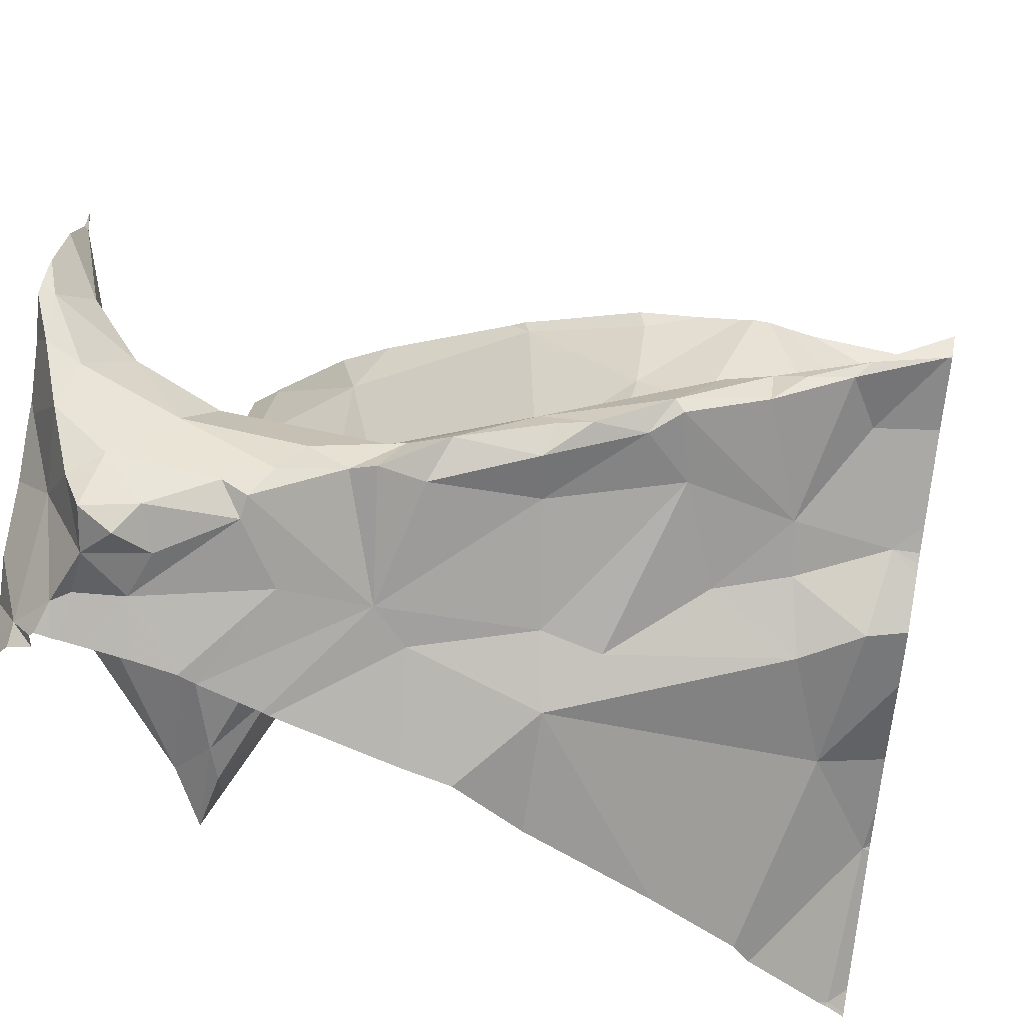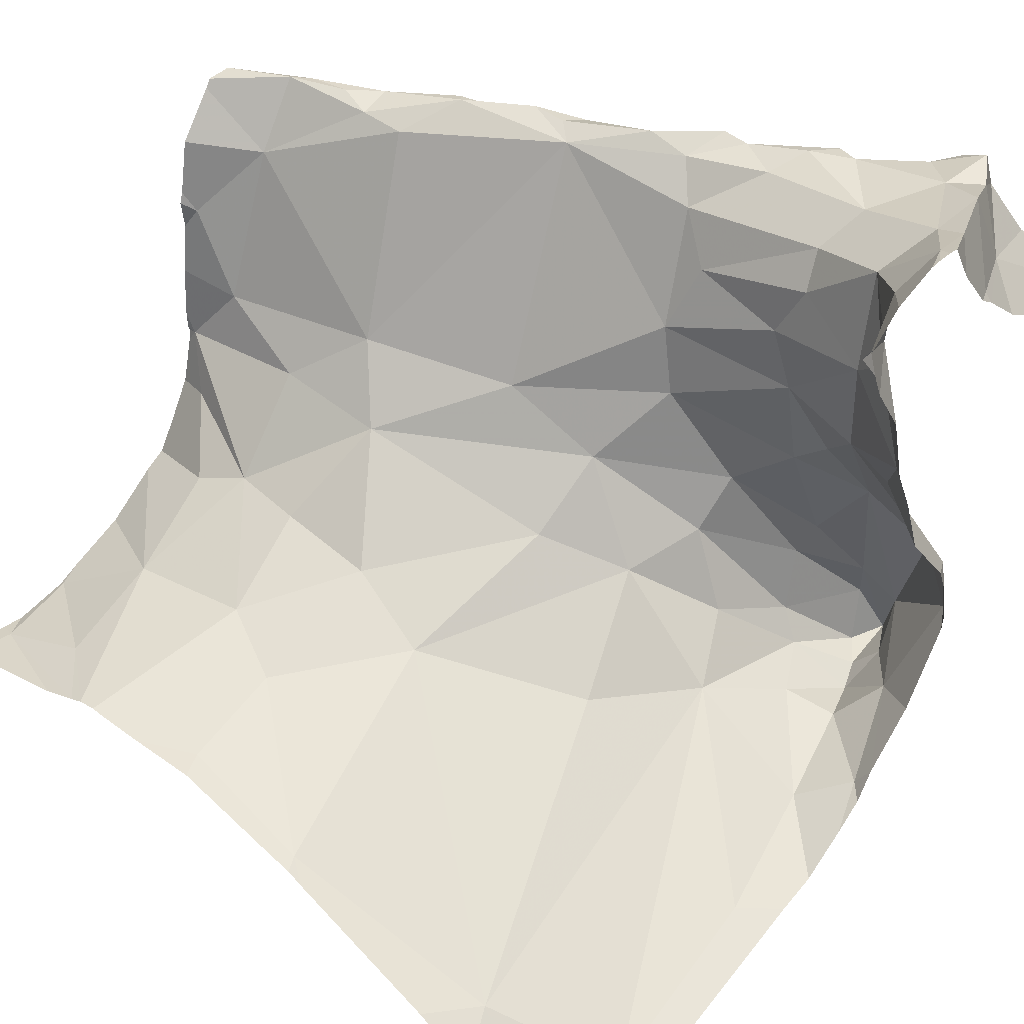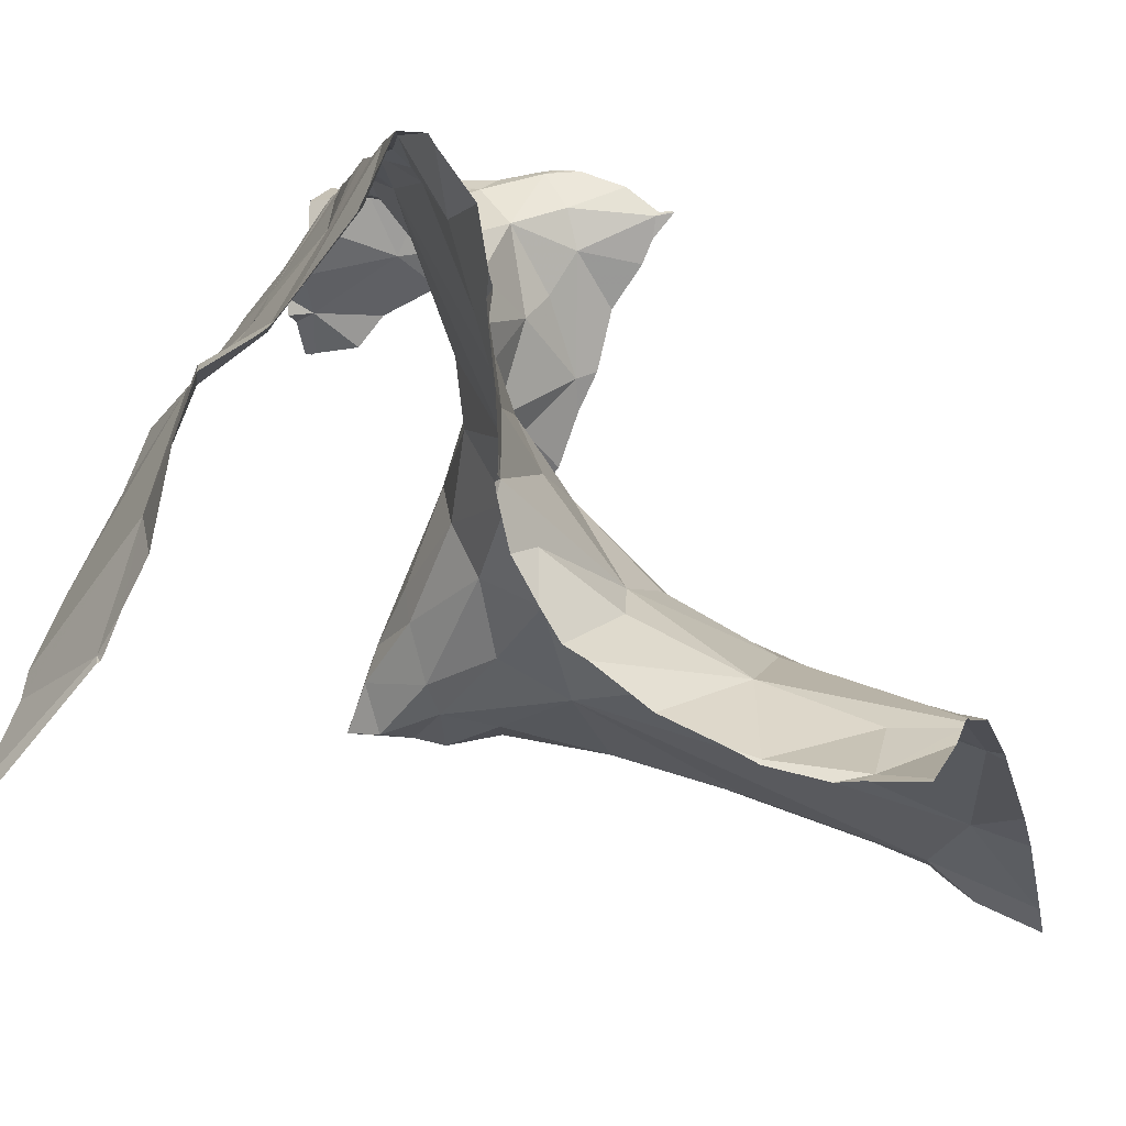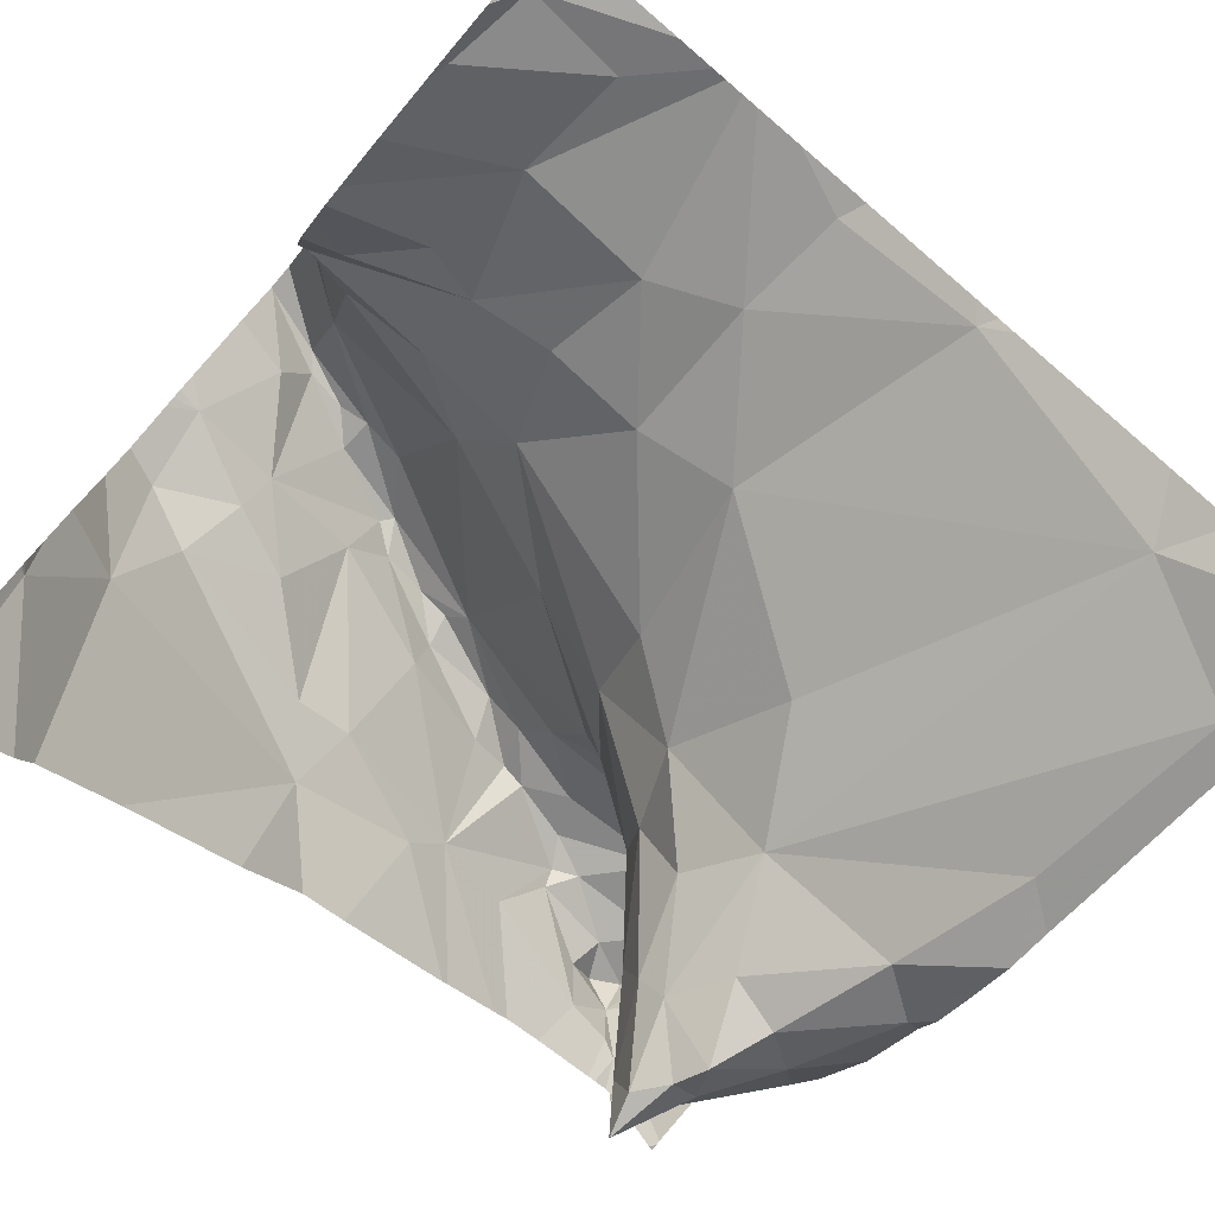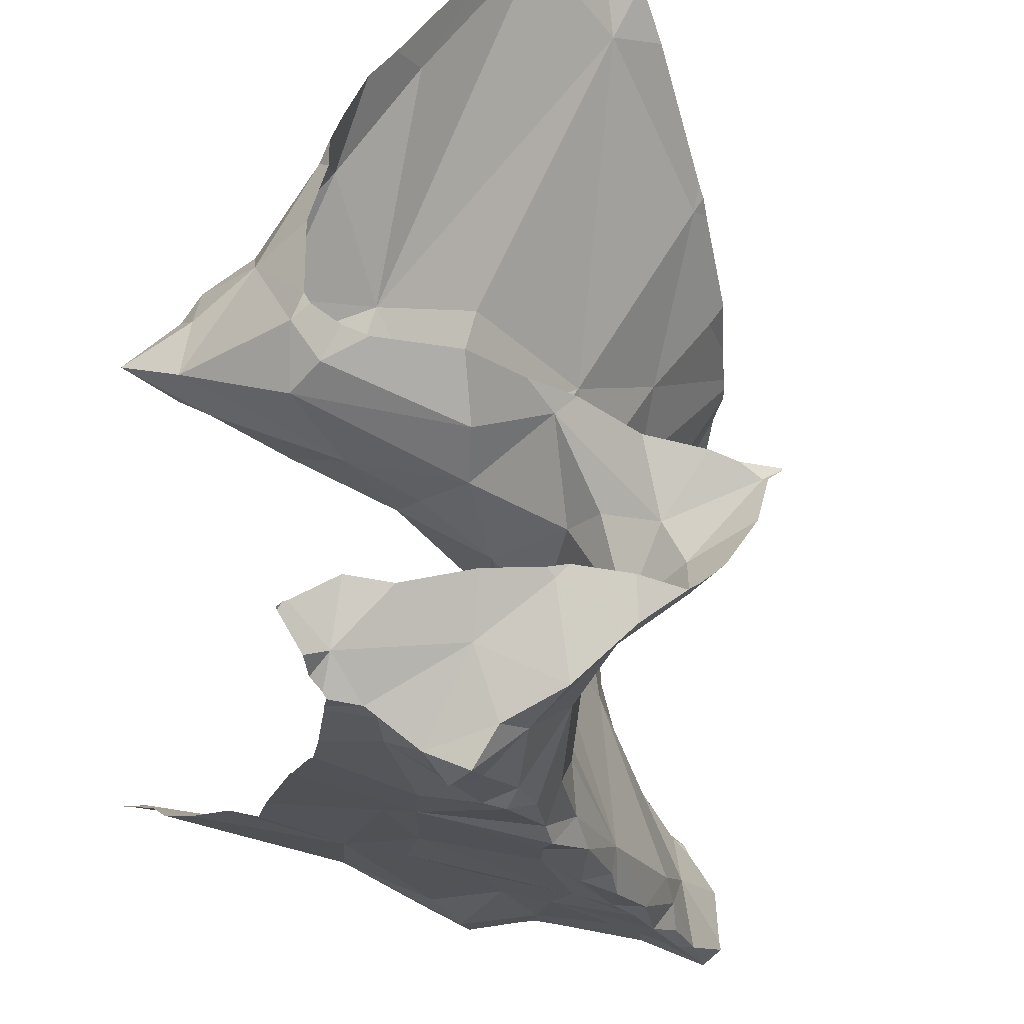
<metadata>
{"format":"obj","ext":"obj","renderer":"f3d","projection":"perspective","resolution":1024,"background":"white","views":[{"elev":53.0,"azim":-79.3,"up":"+Z"},{"elev":35.3,"azim":130.0,"up":"+Z"},{"elev":3.0,"azim":15.4,"up":"+Z"},{"elev":-79.1,"azim":49.3,"up":"+Z"},{"elev":52.1,"azim":-38.4,"up":"+Y"}]}
</metadata>
<code>
v -31.02 257.8 503.5
v -30.97 258.3 503.5
v -31.25 258.3 503.6
v -31.11 258.2 503.6
v -31.42 257.8 504.1
v -30.96 258.7 503.2
v -31.38 257.8 504
v -31.02 258.6 503.4
v -31.37 257.8 503.9
v -31.15 258.1 503.6
v -31.37 257.8 503.9
v -31.15 257.9 503.6
v -31.02 257.9 503.5
v -31.11 257.8 503.5
v -31.11 257.8 503.5
v -31.01 257.8 503.5
v -31.09 258.7 503.3
v -30.98 258.2 503.5
v -31.37 257.8 504
v -31.05 257.8 503.5
v -31.09 258.7 503.3
v -31.48 258.7 504.1
v -31.37 258.1 503.7
v -31.43 258.3 503.7
v -31.57 258.5 503.5
v -31.49 258.4 503.6
v -31.48 258.7 503.4
v -31.59 258.6 503.5
v -31.61 258.6 503.4
v -31.49 258.5 503.5
v -31.66 258.5 503.5
v -31.27 258.2 503.6
v -31.32 258.7 503.4
v -31.36 258.4 503.5
v -31.49 258.2 503.8
v -31.6 258.2 504.1
v -31.54 258.7 503.8
v -31.44 258.7 504.1
v -31.44 257.9 504
v -31.42 258.7 504.1
v -31.42 258 503.8
v -31.51 258 504.1
v -31.37 258 503.8
v -31.38 257.8 503.8
v -31.61 258.5 503.9
v -31.59 258.4 503.9
v -31.69 258.4 504.1
v -31.68 258.6 504.1
v -31.58 258.6 503.9
v -31.6 258.6 504.1
v -31.61 258.5 503.9
v -31.62 258.4 503.7
v -31.51 258.3 503.7
v -31.58 258.4 503.8
v -31.58 258.4 503.6
v -31.77 257.8 503.6
v -30.95 258.7 503.2
v -31.75 257.9 503.7
v -31.28 257.9 503.7
v -31.36 257.8 503.8
v -31.65 258.6 503.8
v -31.61 258.6 503.8
v -31.67 258.5 503.5
v -31.7 258.5 503.6
v -31.27 258 503.7
v -31.34 257.8 503.7
v -31.27 257.9 503.6
v -31.71 258.7 503.7
v -31.6 258.7 503.8
v -31.68 258.7 503.7
v -31.52 258.7 503.4
v -31.64 258.7 503.5
v -31.57 258.7 504.1
v -31.9 257.8 503.5
v -31.55 258.7 504.1
v -31.65 258.5 503.7
v -31.56 258.7 504
v -31.54 258.7 504.1
v -31.67 258.6 503.4
v -31.46 258.7 503.4
v -31.89 258.7 503.9
v -31.66 258.7 504
v -30.95 258.6 503.3
v -31.68 258.2 504
v -31.76 258.2 503.9
v -31.8 258.3 504
v -30.95 258 503.5
v -31.68 258 503.9
v -31.71 257.9 503.9
v -31.76 258.1 503.9
v -31.64 257.9 503.9
v -31.59 257.8 503.9
v -31.61 257.9 504
v -31.82 258.3 503.9
v -30.95 258.7 503.2
v -31.64 258.3 504
v -31.61 258.4 504
v -31.62 258 504
v -31.38 257.8 503.9
v -31.24 258.7 503.3
v -31.59 258.7 503.5
v -31.68 257.8 503.9
v -31.35 258.7 503.4
v -31.65 258.7 503.6
v -31.49 257.9 504.1
v -31.46 257.8 504.1
v -31.66 258.3 504.1
v -31.62 258.2 504.1
v -31.66 258.2 504.1
v -31.62 258.1 504.1
v -31.67 258.3 504.1
v -31.64 258.5 504
v -31.72 258.4 504.1
v -31.74 258.4 504.1
v -31.71 258.3 504.1
v -30.95 258.3 503.5
v -31.52 257.8 504
v -31.51 257.9 504.1
v -31.65 258.7 503.6
v -31.16 258.7 503.3
v -31.51 258 504.1
v -31.51 257.9 504.1
v -31.61 258.1 504.1
v -31.77 258.5 504.1
v -31.72 258.3 504.1
v -31.58 258.7 504.1
v -31.53 258.7 504
v -31.44 258.7 504.1
v -31.54 258.7 504.1
v -31.87 258.6 504
v -30.95 258.3 503.5
v -31.88 258.7 504
v -31.88 258.7 504
v -31.64 258.7 504.1
v -31.72 258.7 504.1
v -31.77 258.7 504
v -31.76 258.6 504.1
v -31.79 258.6 504.1
v -31.86 258.6 504.1
v -30.95 258 503.5
v -31.68 258.7 504
v -30.95 258.7 503.2
v -30.95 258.3 503.5
v -31.82 258.4 504
v -31.54 258.7 503.9
v -31.65 258.7 504.1
v -31.81 258.6 504.1
v -31.85 258.6 504.1
v -31.83 258.6 504.1
v -31.76 258.5 504.1
v -31.61 258.5 504
v -31.79 258.5 504.1
v -31.55 258 504.1
v -31.59 258 504.1
v -31.57 258.1 504.1
v -31.52 258.7 503.5
v -31.69 258.5 503.6
v -31.83 258.1 503.9
v -31.46 258.7 504
v -31.65 258.7 503.7
v -31.86 258.6 504
v -31.69 258.6 503.7
v -31.75 258.6 503.5
v -31.84 258.6 504.1
v -31.68 258.7 503.6
v -31.63 258.7 503.7
v -31.76 258.6 503.5
v -31.57 258.7 503.8
v -31.4 258.7 503.4
v -31.72 258.6 503.5
v -31.71 258.6 503.4
v -31.75 258.6 503.4
v -31.8 258.6 503.4
v -31.76 258.6 503.5
v -31.91 257.8 503.5
v -31.91 257.8 503.5
v -31.91 257.9 503.5
v -31.91 257.8 503.5
v -31.91 258.3 503.8
v -31.91 258.2 503.8
v -31.91 257.9 503.6
v -31.91 258.6 504
v -31.91 258.6 504
v -31.68 258.7 504
v -31.91 258.2 503.7
v -31.91 258 503.6
v -31.91 258.7 503.9
v -31.91 258.7 503.9
v -31.91 258.4 503.9
v -31.91 258.4 503.9
v -31.91 258.5 503.9
v -31.91 258.5 503.9
v -31.91 258.6 504
v -31.91 258.7 504
v -31.91 258.7 504
v -31.91 258.7 504
v -31.91 258.6 504
v -30.95 258.2 503.5
v -30.95 258.1 503.5
v -30.95 258 503.5
v -30.95 257.9 503.5
v -30.95 258 503.5
v -30.95 258.5 503.4
v -30.95 257.8 503.5
v -31.07 258.7 503.3
v -31.74 257.8 503.6
v -31.71 257.8 503.7
v -31.32 257.8 503.7
v -31.3 257.8 503.6
v -31.9 257.8 503.4
v -31.88 257.8 503.5
v -31.77 257.8 503.6
v -31.28 257.8 503.6
v -31.21 257.8 503.6
v -31.14 257.8 503.5
v -31.36 257.8 503.8
v -31.37 257.8 503.8
v -31.37 257.8 503.9
v -31.36 257.8 503.8
v -31.59 257.8 503.9
v -31.57 257.8 503.9
v -31.66 257.8 503.9
v -31.61 257.8 503.9
v -31.6 257.8 503.9
v -31.43 257.8 504.1
v -31.46 257.8 504.1
v -31.45 257.8 504.1
v -31.46 257.8 504.1
v -31.5 257.8 504
v -31.46 257.8 504.1
v -31.76 257.8 503.6
v -31.69 257.8 503.8
v -31.35 257.8 503.7
v -31.12 257.8 503.5
v -31.77 257.8 503.6
v -31.36 257.8 503.8
v -31.91 257.8 503.4
v -31.91 257.8 503.4
v -30.96 257.8 503.5
v -30.95 257.8 503.5
v -31.45 258.7 504
v -31.59 258.7 504.1
v -31.73 258.7 504
v -31.42 258.7 504.1
v -31.52 258.7 503.9
v -31.5 258.7 504
v -31.61 258.7 504.1
v -31.84 258.7 503.9
v -31.8 258.7 504
v -31.04 258.7 503.2
v -31.5 258.7 503.4
v -30.95 258.7 503.2
v -31.9 258.7 503.9
v -31.9 258.7 503.9
v -31.91 258.7 503.9
f 248 132 249
f 3 2 8
f 4 18 2
f 140 12 87
f 3 4 2
f 209 67 208
f 6 8 83
f 208 66 233
f 17 8 6
f 247 134 242
f 200 16 201
f 4 10 140
f 87 13 200
f 13 12 15
f 15 16 13
f 131 18 198
f 8 2 143
f 207 58 206
f 20 15 14
f 199 4 202
f 246 127 245
f 17 6 142
f 35 53 54
f 17 33 30
f 30 25 26
f 41 35 36
f 24 53 23
f 24 23 32
f 55 52 53
f 26 25 55
f 30 27 28
f 28 27 29
f 27 71 29
f 10 65 59
f 206 56 231
f 30 28 31
f 31 25 30
f 3 8 34
f 4 3 32
f 8 17 30
f 3 24 32
f 67 12 59
f 33 27 30
f 30 34 8
f 74 56 177
f 158 94 179
f 46 54 45
f 35 46 36
f 60 43 44
f 245 145 37
f 19 39 7
f 47 111 96
f 36 42 41
f 39 41 42
f 41 39 44
f 41 44 43
f 114 47 48
f 50 151 49
f 45 51 46
f 47 112 48
f 45 61 62
f 49 77 50
f 51 45 49
f 54 53 52
f 55 25 63
f 58 56 206
f 177 58 181
f 53 35 23
f 59 23 43
f 43 60 59
f 58 89 158
f 62 61 162
f 55 63 157
f 69 62 68
f 69 70 166
f 64 76 52
f 157 64 52
f 59 65 23
f 60 66 59
f 67 59 66
f 70 69 68
f 67 66 208
f 244 128 241
f 169 33 103
f 71 72 29
f 172 31 171
f 72 170 79
f 72 71 156
f 56 74 211
f 12 67 209
f 46 96 36
f 54 52 76
f 145 69 168
f 84 85 98
f 182 130 183
f 63 25 31
f 31 28 79
f 77 49 145
f 15 12 214
f 157 174 163
f 79 29 72
f 210 176 237
f 243 136 184
f 33 17 120
f 23 35 41
f 203 8 143
f 30 26 34
f 3 34 26
f 53 24 26
f 26 24 3
f 71 27 169
f 12 10 59
f 28 29 79
f 10 4 32
f 188 187 253
f 85 84 86
f 94 86 189
f 5 39 105
f 88 98 90
f 89 91 88
f 88 90 89
f 88 91 93
f 91 102 92
f 93 91 92
f 86 94 85
f 202 4 140
f 97 46 51
f 46 97 96
f 93 98 88
f 42 121 39
f 117 93 92
f 44 99 11
f 60 44 218
f 92 102 222
f 242 134 73
f 5 105 225
f 241 128 159
f 225 106 227
f 122 118 105
f 106 118 117
f 109 107 115
f 110 108 109
f 36 107 108
f 107 109 108
f 36 108 110
f 47 113 111
f 112 47 96
f 125 111 113
f 113 47 114
f 125 86 115
f 86 84 115
f 191 144 192
f 107 36 111
f 113 114 124
f 155 123 154
f 84 98 123
f 153 154 93
f 228 117 229
f 117 92 221
f 153 122 121
f 117 118 93
f 159 127 246
f 39 121 105
f 122 105 121
f 109 84 123
f 110 109 123
f 113 124 86
f 125 113 86
f 146 134 135
f 48 150 114
f 78 129 22
f 129 127 128
f 128 127 159
f 105 118 106
f 129 50 127
f 183 133 193
f 136 132 133
f 137 147 150
f 194 132 195
f 135 134 141
f 134 126 73
f 136 133 139
f 138 149 137
f 135 138 137
f 139 138 136
f 201 16 204
f 136 141 184
f 40 128 244
f 144 86 124
f 36 96 111
f 125 115 107
f 145 49 62
f 96 97 112
f 164 147 148
f 146 126 134
f 148 147 149
f 84 109 115
f 147 137 149
f 124 114 150
f 152 161 144
f 124 150 152
f 50 112 151
f 124 152 144
f 149 138 139
f 139 148 149
f 50 77 127
f 151 112 97
f 51 151 97
f 151 51 49
f 48 112 50
f 127 145 245
f 48 146 137
f 82 134 247
f 155 154 153
f 49 45 62
f 127 77 145
f 146 50 126
f 48 137 150
f 110 155 36
f 146 48 50
f 136 138 135
f 7 39 5
f 200 13 16
f 132 136 243
f 39 99 44
f 26 55 53
f 157 52 55
f 181 158 186
f 154 98 93
f 154 123 98
f 192 161 197
f 54 46 35
f 158 90 85
f 118 153 93
f 158 85 94
f 41 43 23
f 23 65 32
f 155 42 36
f 91 89 102
f 107 111 125
f 62 69 145
f 162 61 76
f 199 18 4
f 64 157 163
f 162 68 62
f 38 128 40
f 161 164 139
f 148 139 164
f 152 150 147
f 135 141 136
f 70 68 165
f 163 162 64
f 167 165 68
f 76 64 162
f 118 122 153
f 22 129 128
f 10 32 65
f 222 58 232
f 85 90 98
f 68 162 167
f 73 126 75
f 233 60 236
f 172 173 174
f 75 126 78
f 72 167 170
f 173 167 163
f 79 171 31
f 63 31 172
f 137 146 135
f 165 167 72
f 160 165 119
f 104 72 101
f 163 167 162
f 78 126 129
f 102 89 58
f 121 42 155
f 45 54 76
f 76 61 45
f 133 130 139
f 123 155 110
f 139 130 161
f 163 174 173
f 90 158 89
f 50 129 126
f 22 128 38
f 153 121 155
f 167 173 170
f 157 63 174
f 173 172 171
f 164 152 147
f 164 161 152
f 79 170 171
f 173 171 170
f 174 63 172
f 81 132 248
f 175 74 178
f 176 74 175
f 198 18 199
f 177 56 58
f 178 74 177
f 250 142 252
f 19 99 39
f 179 94 190
f 180 158 179
f 9 99 19
f 95 6 83
f 181 58 158
f 182 161 130
f 83 8 203
f 183 130 133
f 57 6 95
f 185 158 180
f 186 158 185
f 80 71 169
f 187 132 81
f 11 99 9
f 142 6 57
f 87 12 13
f 189 86 191
f 190 94 189
f 1 16 20
f 191 86 144
f 140 10 12
f 192 144 161
f 14 15 234
f 193 133 194
f 194 133 132
f 143 2 116
f 131 2 18
f 195 132 196
f 37 145 168
f 196 132 187
f 116 2 131
f 197 161 182
f 204 16 1
f 20 16 15
f 210 74 176
f 211 74 210
f 101 72 156
f 212 56 211
f 156 71 251
f 213 12 209
f 214 12 213
f 215 15 214
f 119 165 104
f 104 165 72
f 216 60 219
f 217 60 216
f 218 44 11
f 100 33 120
f 219 60 218
f 220 92 224
f 221 92 220
f 120 17 21
f 160 70 165
f 222 102 58
f 223 92 222
f 224 92 223
f 103 33 100
f 225 105 106
f 226 106 230
f 227 106 226
f 169 27 33
f 228 106 117
f 168 69 166
f 229 117 221
f 166 70 160
f 230 106 228
f 231 56 235
f 232 58 207
f 82 141 134
f 233 66 60
f 234 15 215
f 184 141 82
f 235 56 212
f 236 60 217
f 21 17 205
f 237 176 238
f 205 17 250
f 239 204 1
f 240 204 239
f 249 132 243
f 250 17 142
f 251 71 80
f 253 187 81
f 254 188 253
f 255 188 254

</code>
